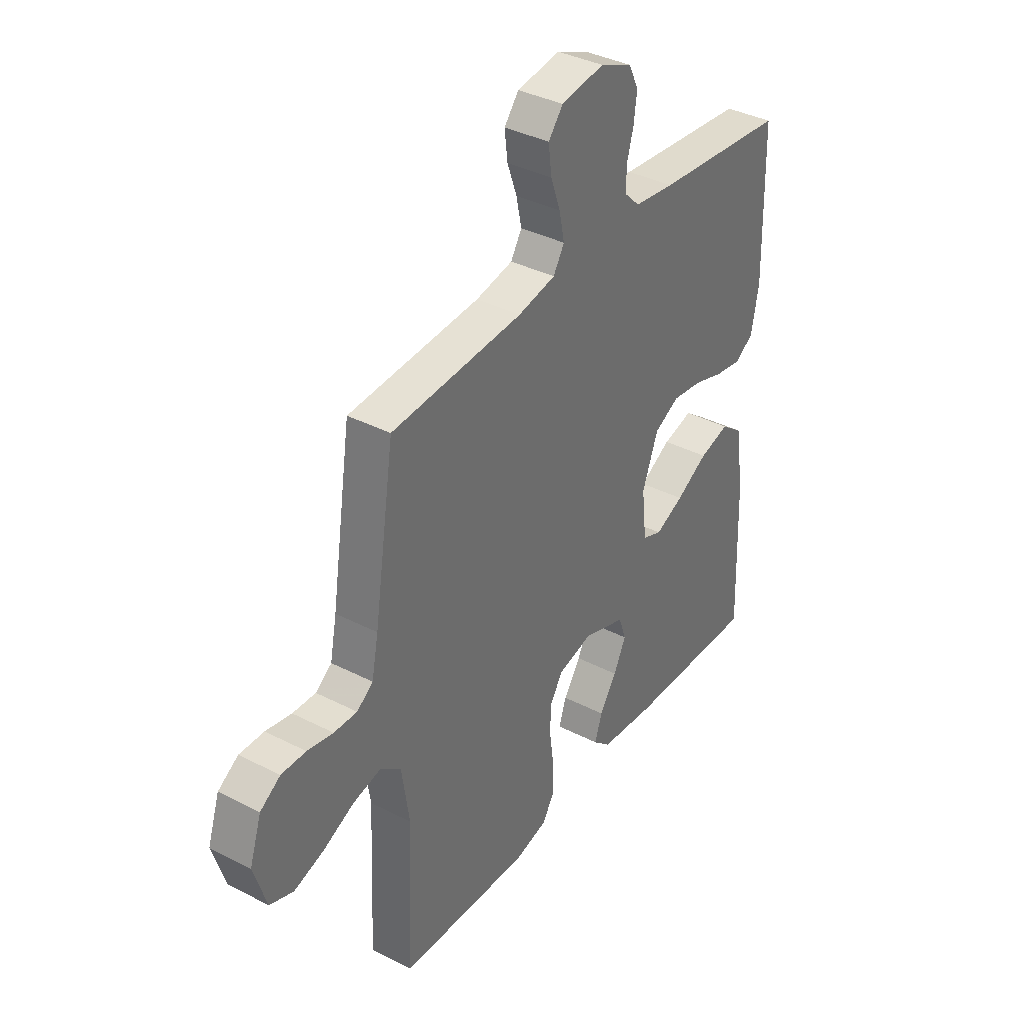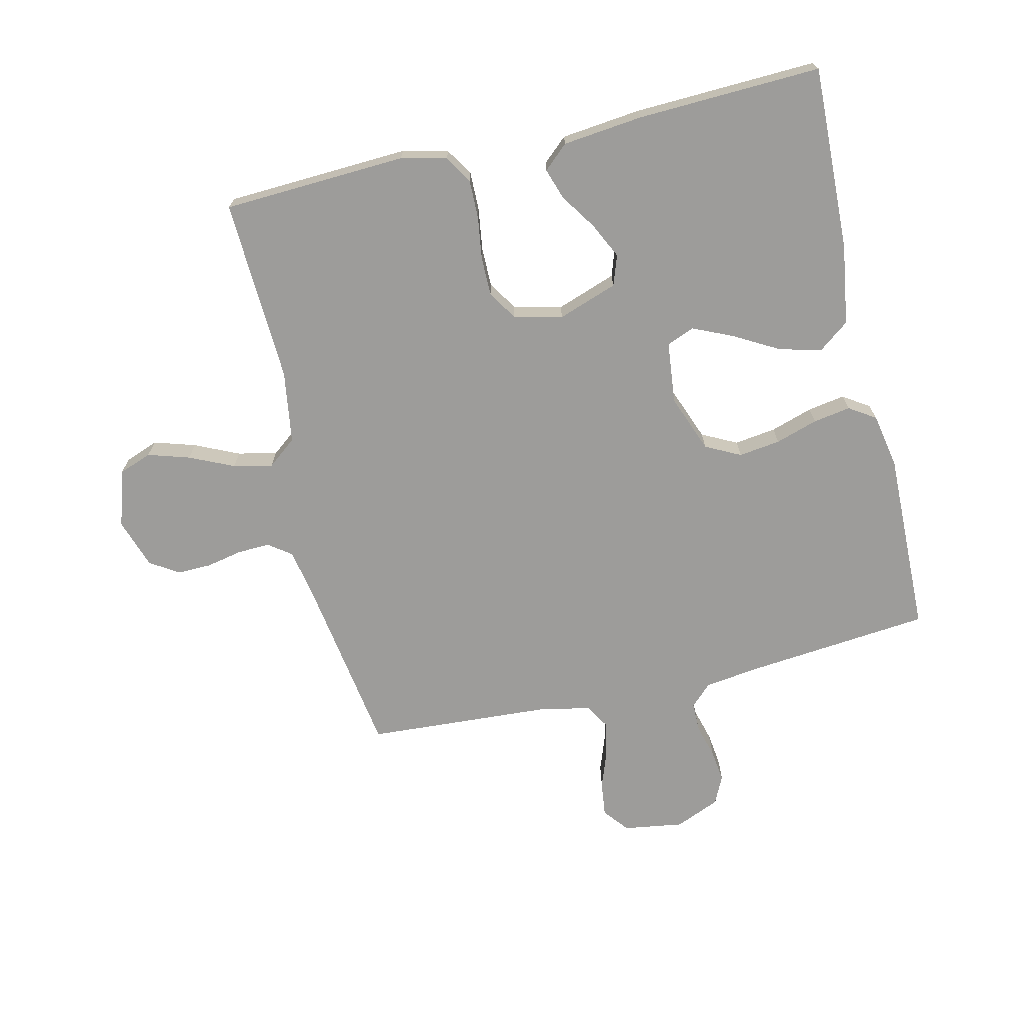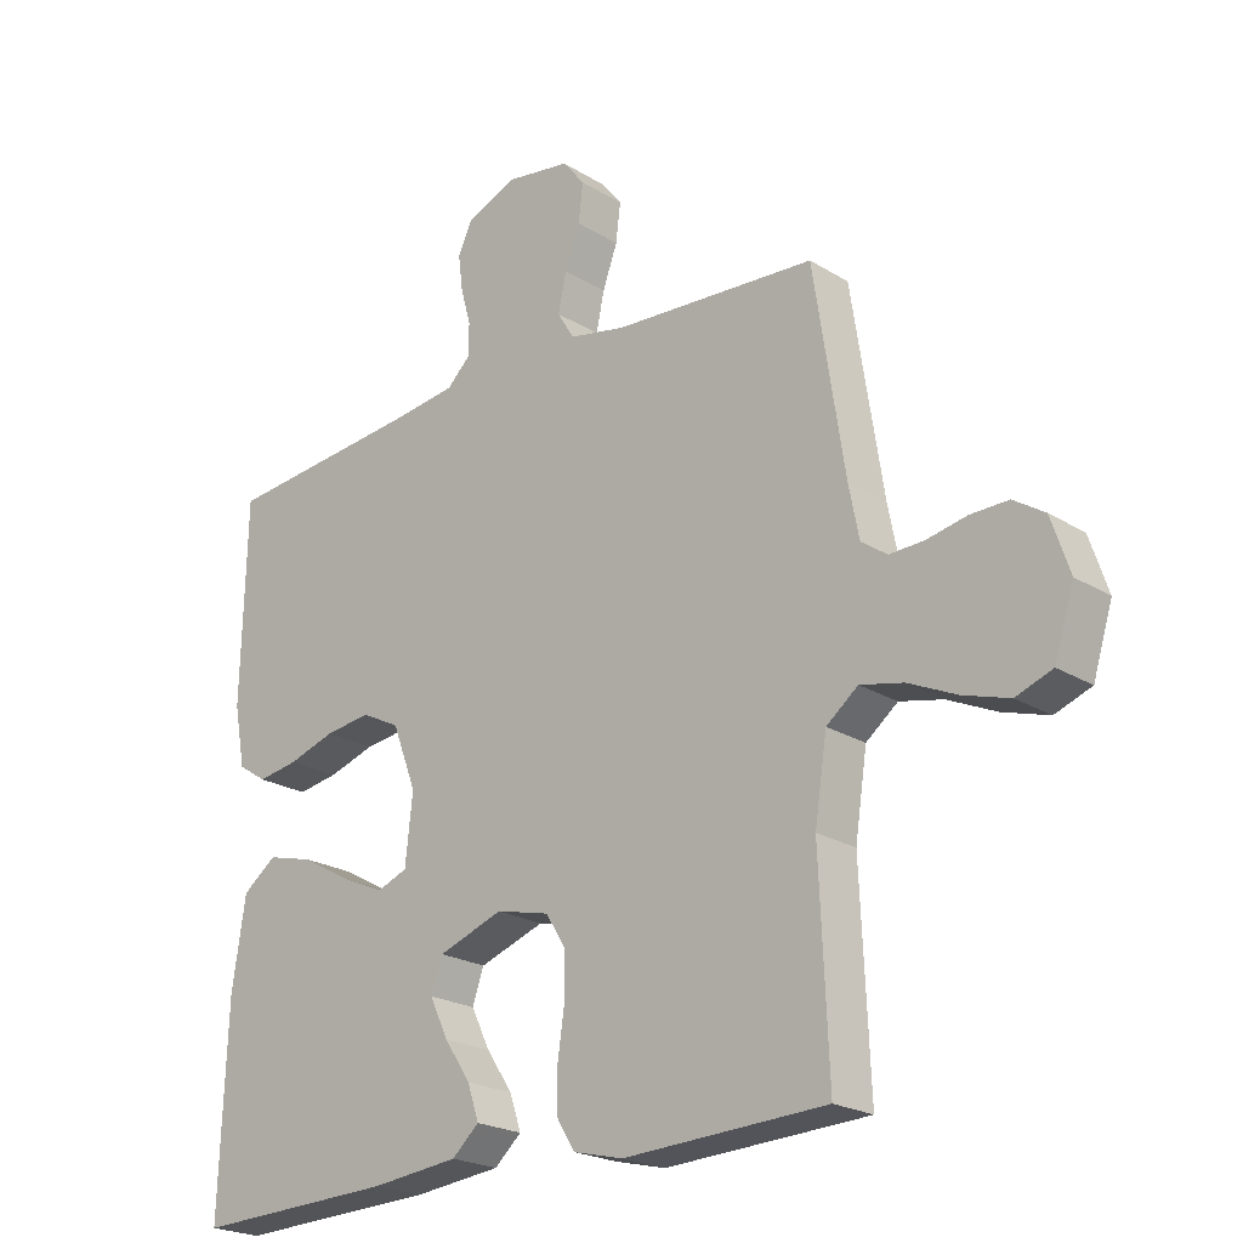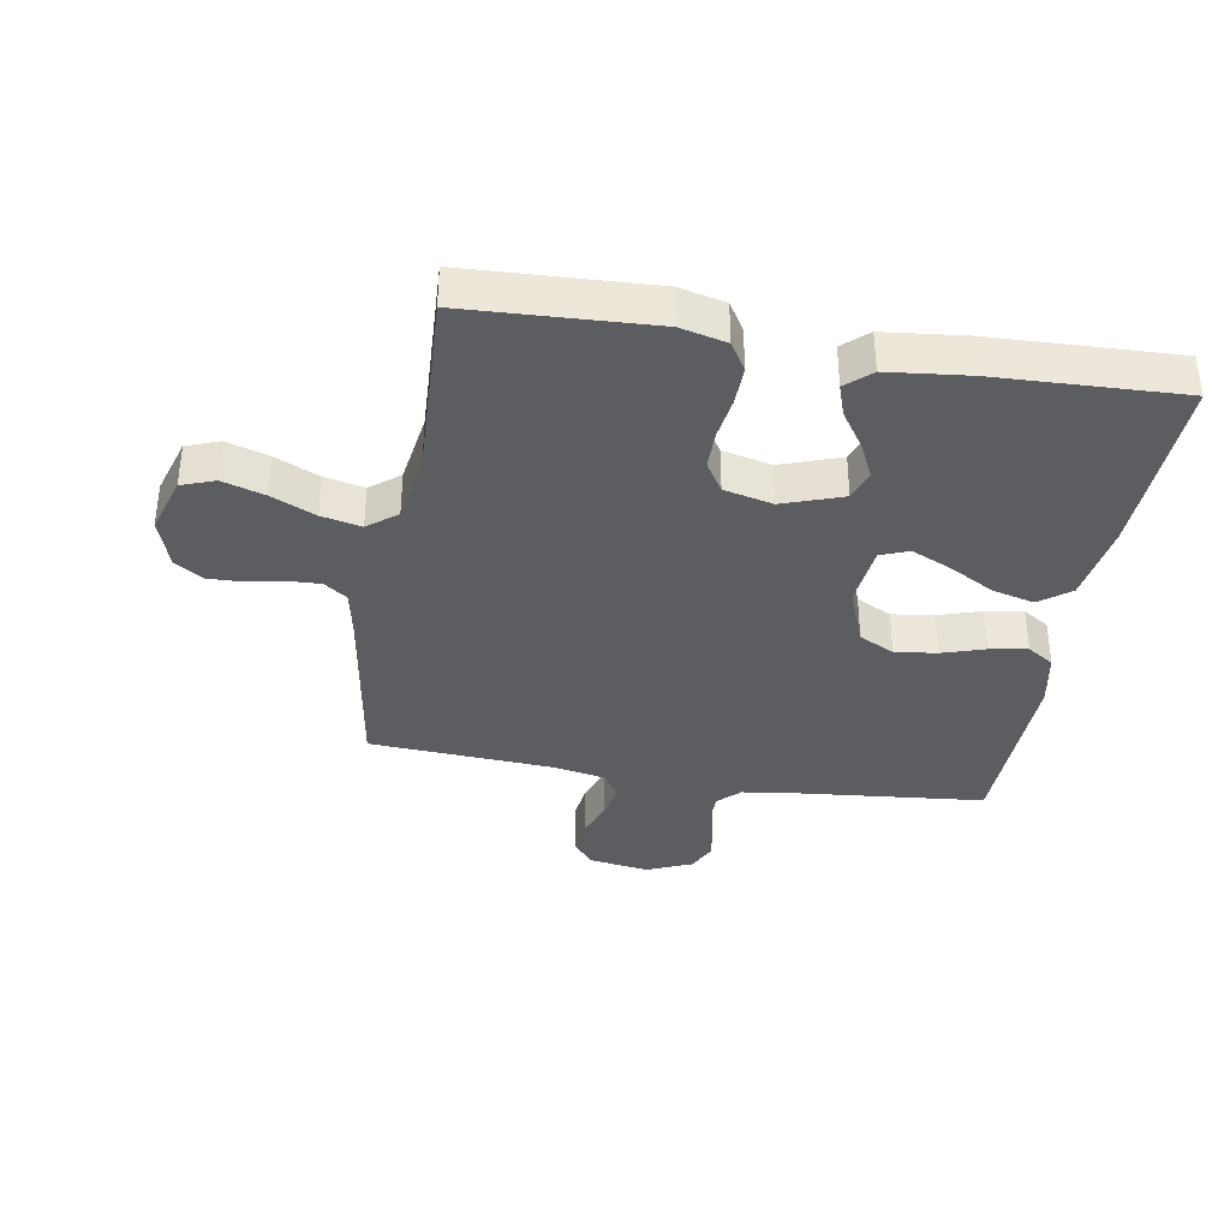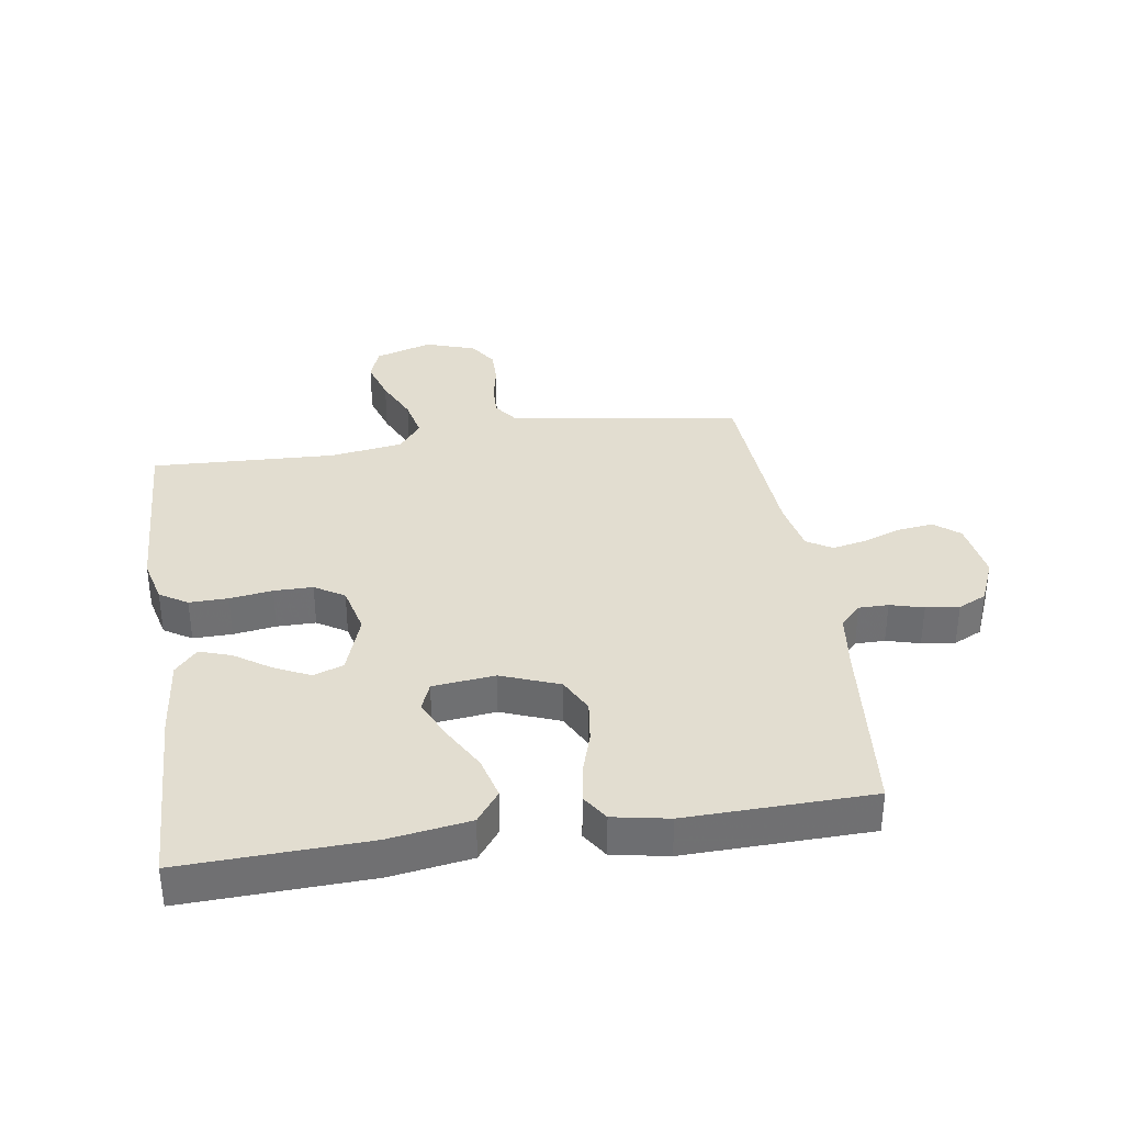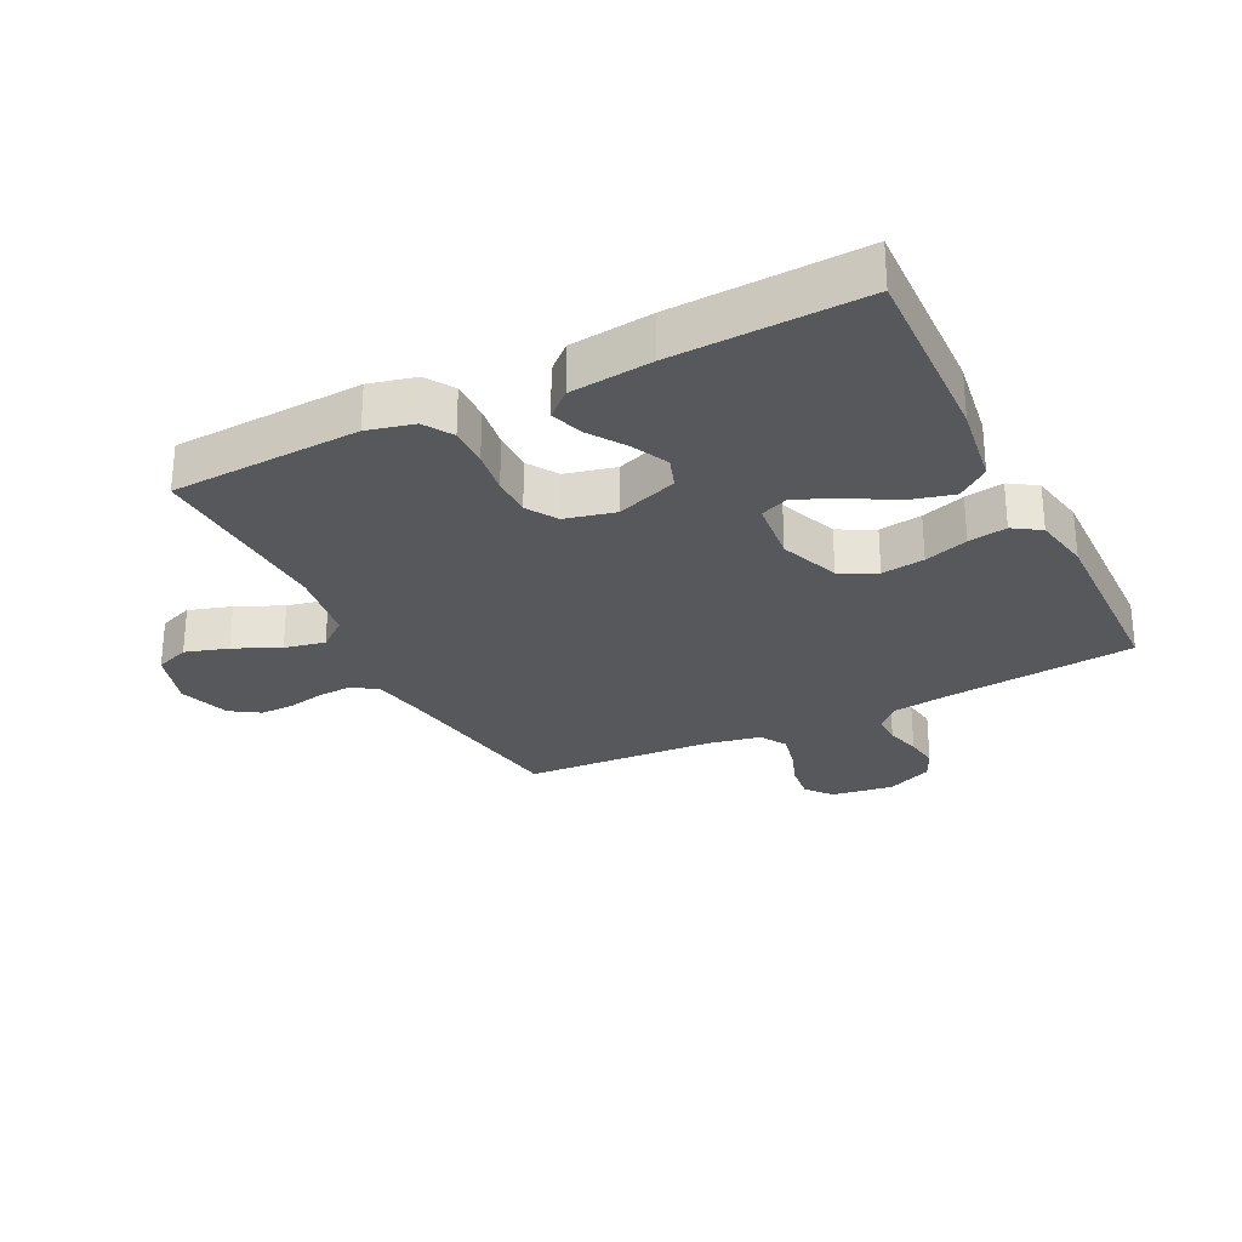
<metadata>
{"format":"obj","ext":"obj","renderer":"f3d","projection":"perspective","resolution":1024,"background":"white","views":[{"elev":37.2,"azim":123.5,"up":"+Z"},{"elev":-70.2,"azim":-166.8,"up":"+Y"},{"elev":-22.1,"azim":43.0,"up":"+Z"},{"elev":-36.4,"azim":170.4,"up":"+Y"},{"elev":35.4,"azim":-98.7,"up":"+Y"},{"elev":-27.9,"azim":-153.4,"up":"+Y"}]}
</metadata>
<code>
v 0.5 0.07 0.5
v 0.546 0.07 0.2
v 0.561 0.07 0.123
v 0.598 0.07 0.096
v 0.651 0.07 0.098
v 0.71 0.07 0.11
v 0.766 0.07 0.111
v 0.812 0.07 0.081
v 0.839 0.07 0
v 0.81 0.07 -0.093
v 0.756 0.07 -0.113
v 0.688 0.07 -0.092
v 0.616 0.07 -0.059
v 0.552 0.07 -0.045
v 0.505 0.07 -0.082
v 0.487 0.07 -0.2
v 0.5 0.07 -0.5
v 0.2 0.07 -0.514
v 0.126 0.07 -0.496
v 0.098 0.07 -0.451
v 0.099 0.07 -0.388
v 0.109 0.07 -0.319
v 0.109 0.07 -0.256
v 0.079 0.07 -0.208
v 0 0.07 -0.189
v -0.097 0.07 -0.223
v -0.114 0.07 -0.272
v -0.086 0.07 -0.33
v -0.047 0.07 -0.388
v -0.03 0.07 -0.439
v -0.07 0.07 -0.475
v -0.2 0.07 -0.489
v -0.5 0.07 -0.5
v -0.489 0.07 -0.2
v -0.469 0.07 -0.069
v -0.419 0.07 -0.031
v -0.35 0.07 -0.049
v -0.277 0.07 -0.09
v -0.212 0.07 -0.119
v -0.167 0.07 -0.101
v -0.156 0.07 0
v -0.192 0.07 0.094
v -0.249 0.07 0.123
v -0.317 0.07 0.114
v -0.386 0.07 0.092
v -0.447 0.07 0.082
v -0.49 0.07 0.11
v -0.507 0.07 0.2
v -0.5 0.07 0.5
v -0.2 0.07 0.529
v -0.108 0.07 0.541
v -0.073 0.07 0.575
v -0.073 0.07 0.623
v -0.088 0.07 0.677
v -0.095 0.07 0.731
v -0.073 0.07 0.777
v 0 0.07 0.808
v 0.098 0.07 0.793
v 0.131 0.07 0.752
v 0.124 0.07 0.695
v 0.102 0.07 0.634
v 0.09 0.07 0.577
v 0.115 0.07 0.536
v 0.2 0.07 0.519
v 0.5 0 0.5
v 0.546 0 0.2
v 0.561 0 0.123
v 0.598 0 0.096
v 0.651 0 0.098
v 0.71 0 0.11
v 0.766 0 0.111
v 0.812 0 0.081
v 0.839 0 0
v 0.81 0 -0.093
v 0.756 0 -0.113
v 0.688 0 -0.092
v 0.616 0 -0.059
v 0.552 0 -0.045
v 0.505 0 -0.082
v 0.487 0 -0.2
v 0.5 0 -0.5
v 0.2 0 -0.514
v 0.126 0 -0.496
v 0.098 0 -0.451
v 0.099 0 -0.388
v 0.109 0 -0.319
v 0.109 0 -0.256
v 0.079 0 -0.208
v 0 0 -0.189
v -0.097 0 -0.223
v -0.114 0 -0.272
v -0.086 0 -0.33
v -0.047 0 -0.388
v -0.03 0 -0.439
v -0.07 0 -0.475
v -0.2 0 -0.489
v -0.5 0 -0.5
v -0.489 0 -0.2
v -0.469 0 -0.069
v -0.419 0 -0.031
v -0.35 0 -0.049
v -0.277 0 -0.09
v -0.212 0 -0.119
v -0.167 0 -0.101
v -0.156 0 0
v -0.192 0 0.094
v -0.249 0 0.123
v -0.317 0 0.114
v -0.386 0 0.092
v -0.447 0 0.082
v -0.49 0 0.11
v -0.507 0 0.2
v -0.5 0 0.5
v -0.2 0 0.529
v -0.108 0 0.541
v -0.073 0 0.575
v -0.073 0 0.623
v -0.088 0 0.677
v -0.095 0 0.731
v -0.073 0 0.777
v 0 0 0.808
v 0.098 0 0.793
v 0.131 0 0.752
v 0.124 0 0.695
v 0.102 0 0.634
v 0.09 0 0.577
v 0.115 0 0.536
v 0.2 0 0.519
f 58 59 60 61
f 58 61 62
f 57 58 62
f 56 57 62
f 53 54 55 56
f 53 56 62 63
f 47 48 49 50
f 47 50 51
f 44 45 46 47
f 43 44 47 51
f 42 43 51 52
f 35 36 37 38
f 35 38 39
f 34 35 39
f 33 34 39
f 32 33 39 40
f 28 29 30 31
f 27 28 31 32
f 26 27 32 40
f 19 20 21 22
f 19 22 23
f 16 17 18 19
f 15 16 19 23
f 14 15 23 24
f 10 11 12 13
f 10 13 14
f 9 10 14
f 8 9 14
f 5 6 7 8
f 4 5 8 14
f 3 4 14 24
f 64 1 2
f 63 64 2 3
f 52 53 63 3
f 41 42 52 3
f 25 26 40 41
f 3 24 25 41
f 125 124 123 122
f 126 125 122
f 126 122 121
f 126 121 120
f 120 119 118 117
f 127 126 120 117
f 114 113 112 111
f 115 114 111
f 111 110 109 108
f 115 111 108 107
f 116 115 107 106
f 102 101 100 99
f 103 102 99
f 103 99 98
f 103 98 97
f 104 103 97 96
f 95 94 93 92
f 96 95 92 91
f 104 96 91 90
f 86 85 84 83
f 87 86 83
f 83 82 81 80
f 87 83 80 79
f 88 87 79 78
f 77 76 75 74
f 78 77 74
f 78 74 73
f 78 73 72
f 72 71 70 69
f 78 72 69 68
f 88 78 68 67
f 66 65 128
f 67 66 128 127
f 67 127 117 116
f 67 116 106 105
f 105 104 90 89
f 105 89 88 67
f 1 65 66 2
f 2 66 67 3
f 3 67 68 4
f 4 68 69 5
f 5 69 70 6
f 6 70 71 7
f 7 71 72 8
f 8 72 73 9
f 9 73 74 10
f 10 74 75 11
f 11 75 76 12
f 12 76 77 13
f 13 77 78 14
f 14 78 79 15
f 15 79 80 16
f 16 80 81 17
f 17 81 82 18
f 18 82 83 19
f 19 83 84 20
f 20 84 85 21
f 21 85 86 22
f 22 86 87 23
f 23 87 88 24
f 24 88 89 25
f 25 89 90 26
f 26 90 91 27
f 27 91 92 28
f 28 92 93 29
f 29 93 94 30
f 30 94 95 31
f 31 95 96 32
f 32 96 97 33
f 33 97 98 34
f 34 98 99 35
f 35 99 100 36
f 36 100 101 37
f 37 101 102 38
f 38 102 103 39
f 39 103 104 40
f 40 104 105 41
f 41 105 106 42
f 42 106 107 43
f 43 107 108 44
f 44 108 109 45
f 45 109 110 46
f 46 110 111 47
f 47 111 112 48
f 48 112 113 49
f 49 113 114 50
f 50 114 115 51
f 51 115 116 52
f 52 116 117 53
f 53 117 118 54
f 54 118 119 55
f 55 119 120 56
f 56 120 121 57
f 57 121 122 58
f 58 122 123 59
f 59 123 124 60
f 60 124 125 61
f 61 125 126 62
f 62 126 127 63
f 63 127 128 64
f 64 128 65 1

</code>
